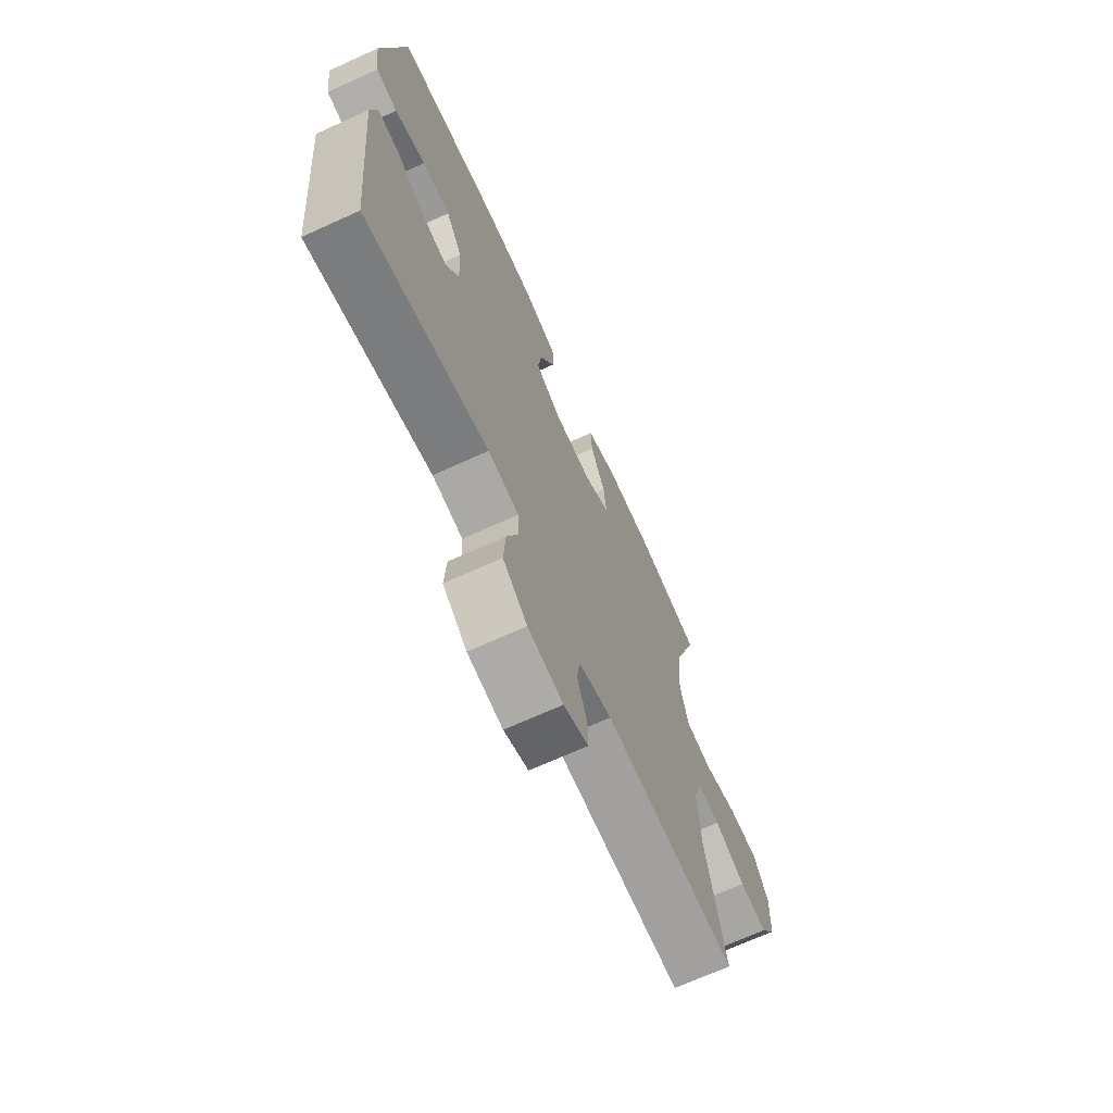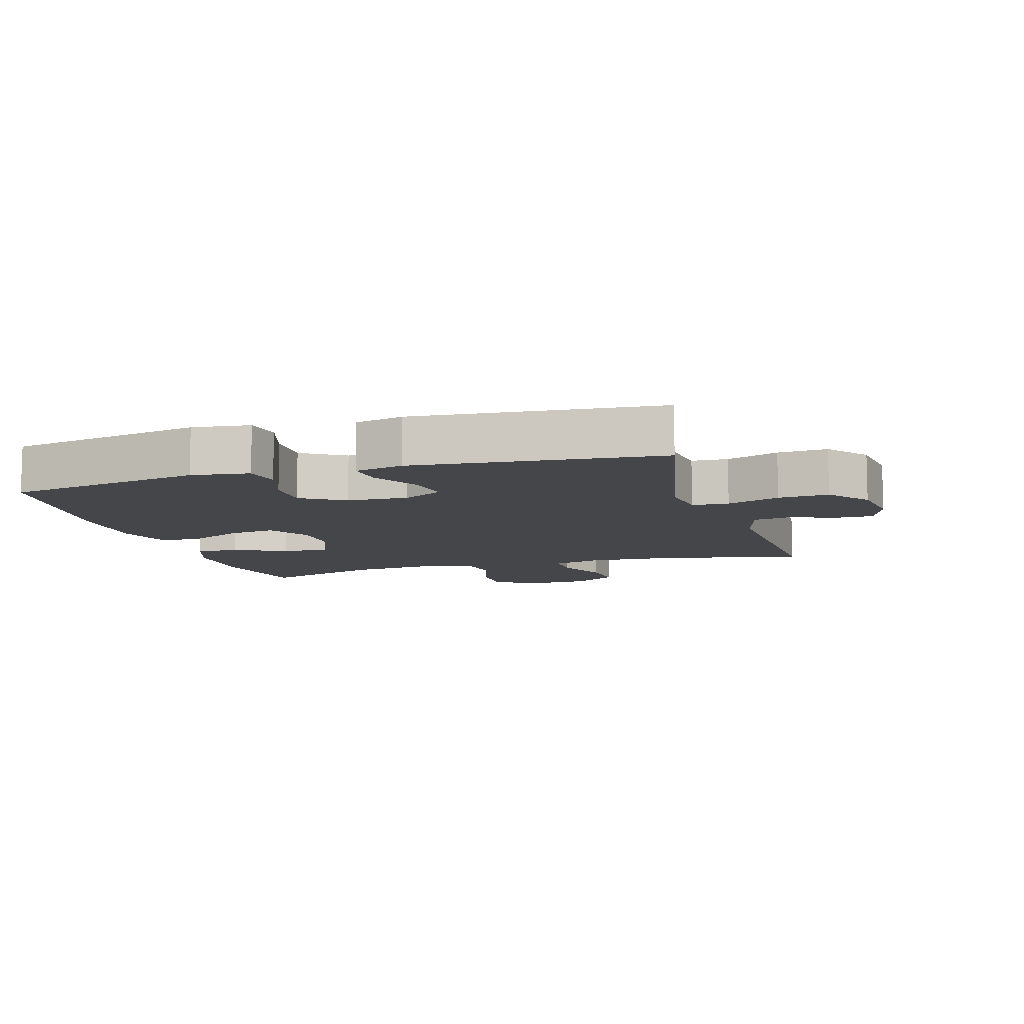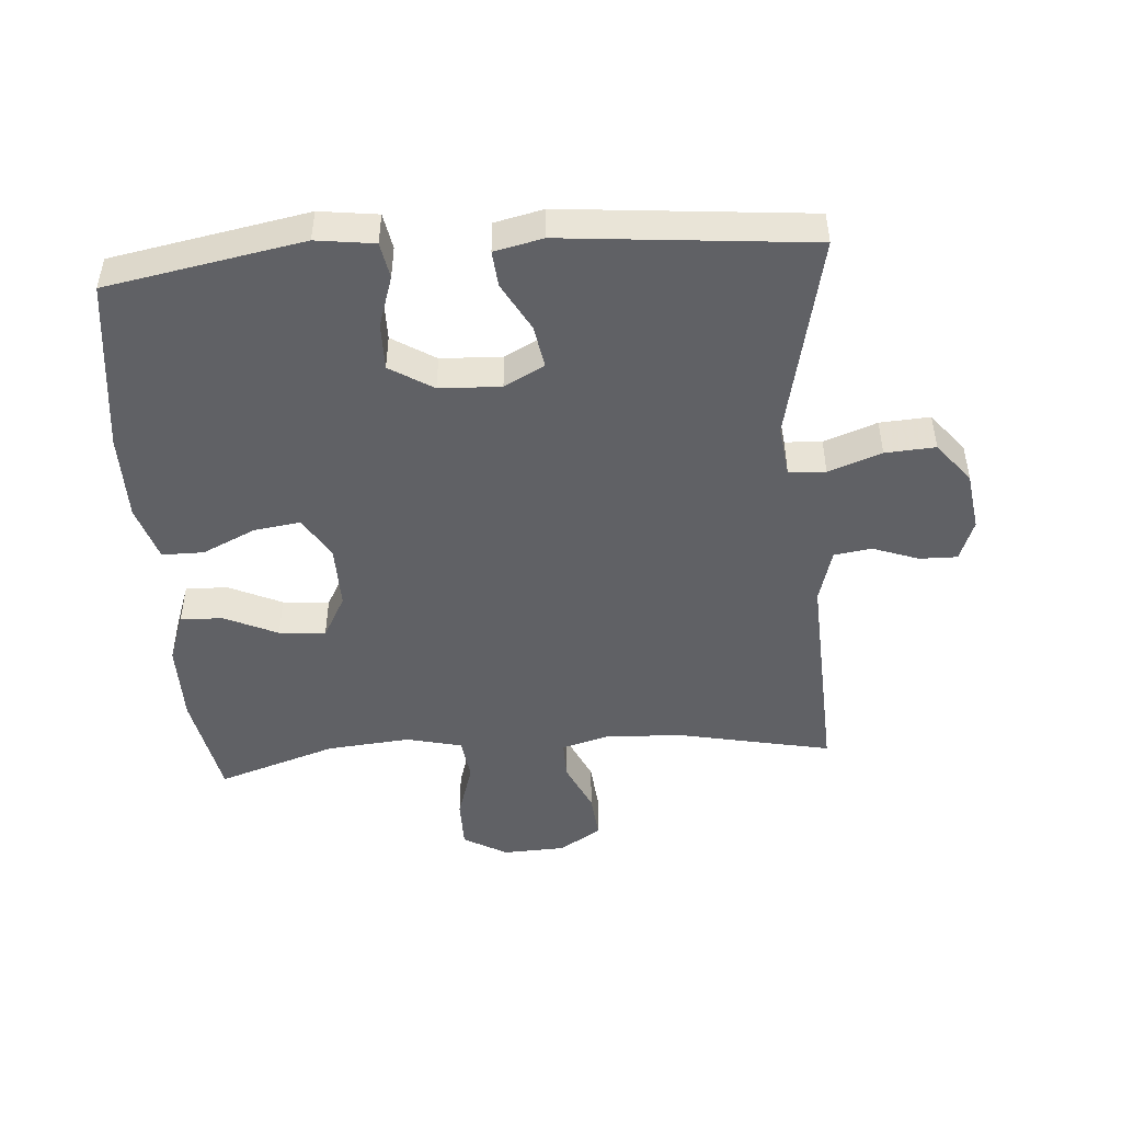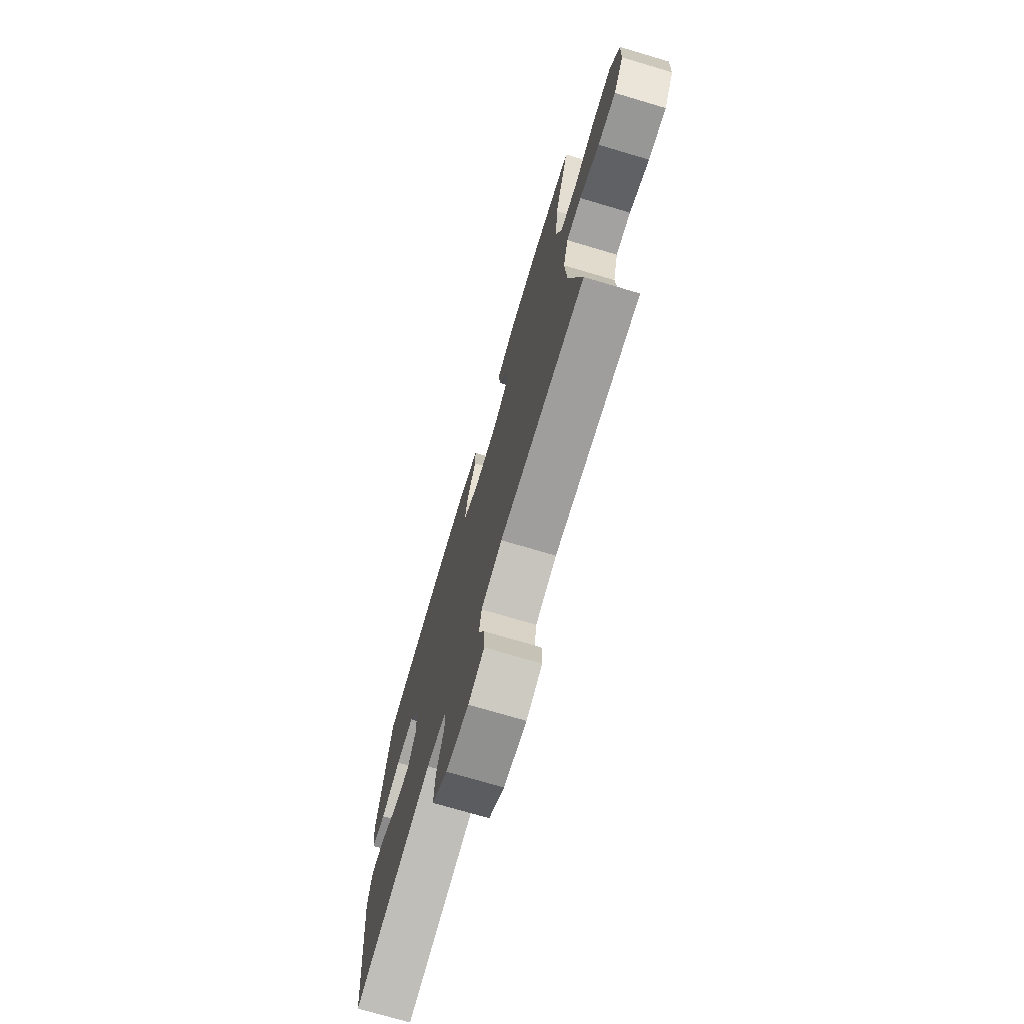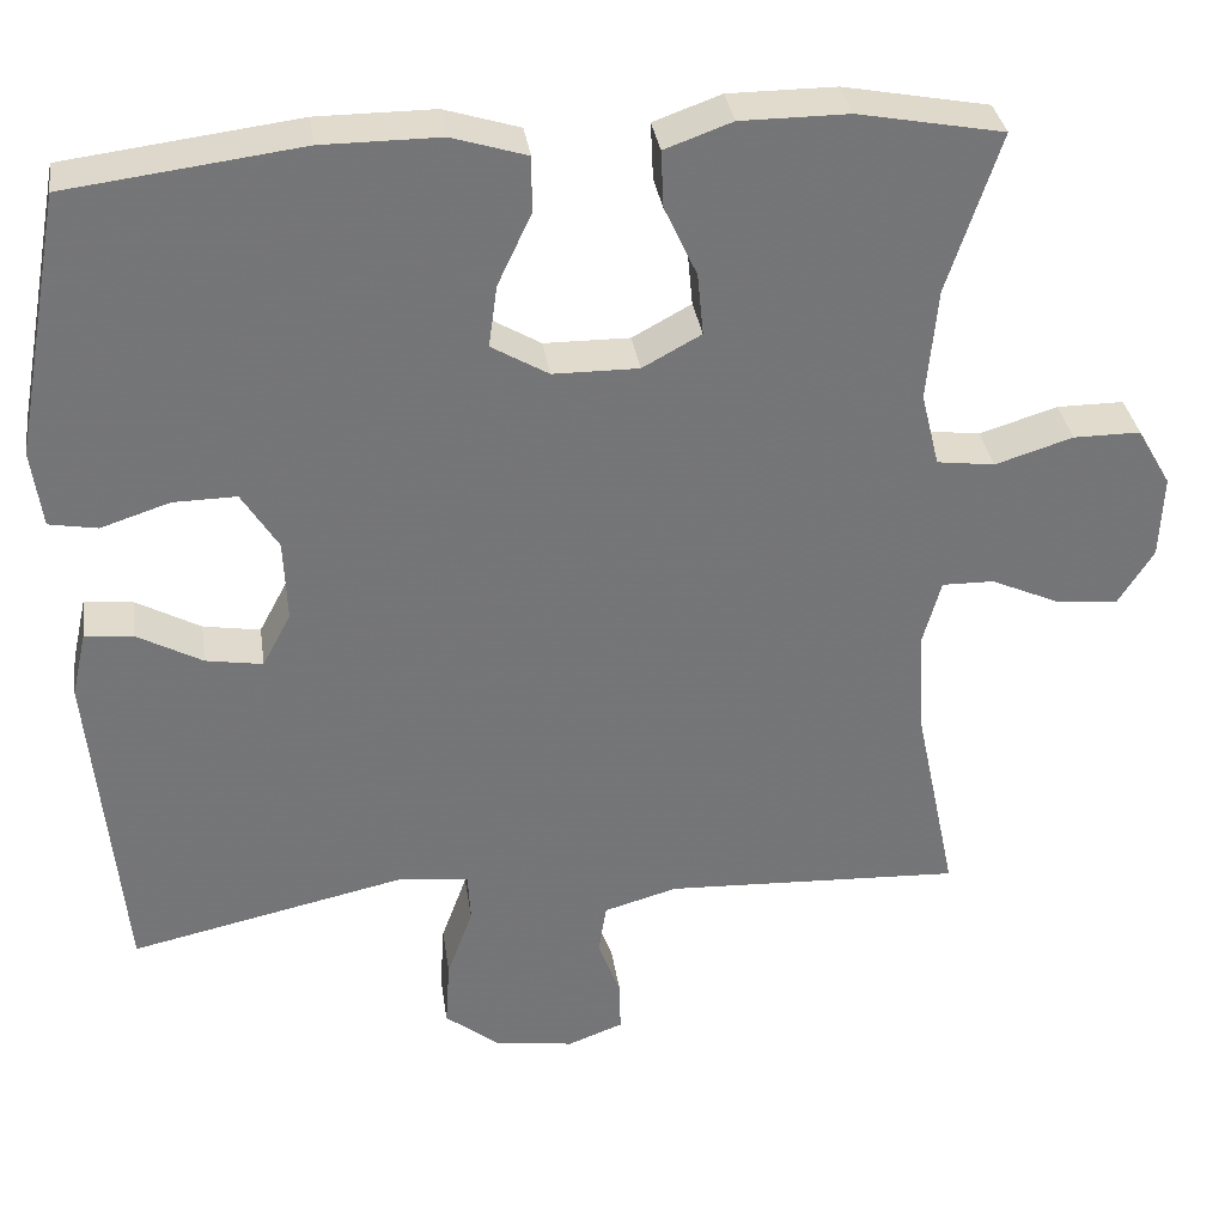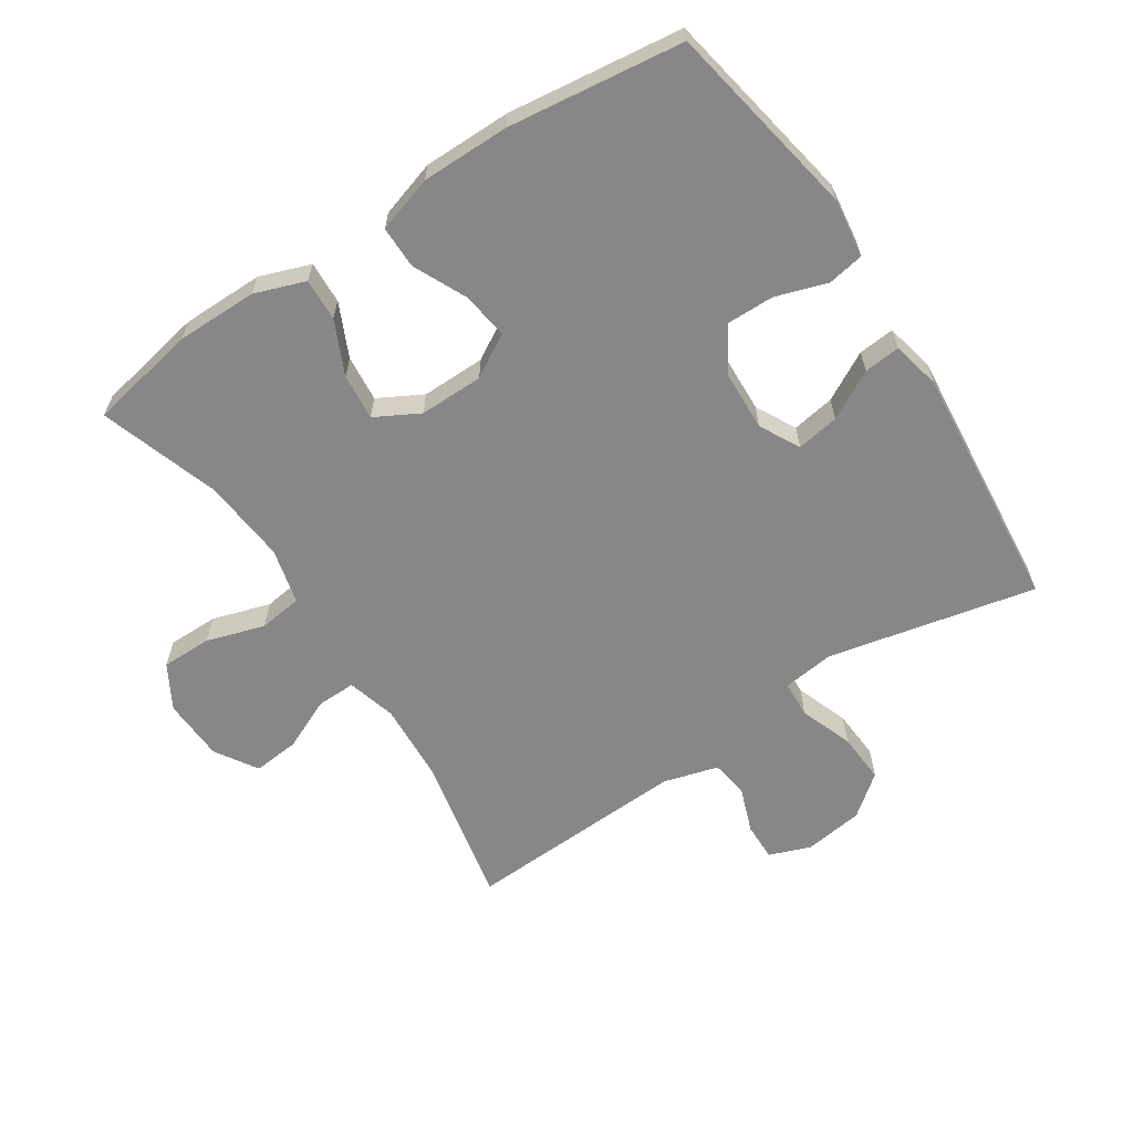
<metadata>
{"format":"obj","ext":"obj","renderer":"f3d","projection":"perspective","resolution":1024,"background":"white","views":[{"elev":-69.5,"azim":114.4,"up":"+Z"},{"elev":-9.5,"azim":106.8,"up":"+Y"},{"elev":-47.6,"azim":94.3,"up":"+Y"},{"elev":-73.6,"azim":-106.5,"up":"+Z"},{"elev":33.8,"azim":171.7,"up":"+Z"},{"elev":-62.5,"azim":33.3,"up":"+Y"}]}
</metadata>
<code>
v 0.5 0.07 0.5
v 0.556 0.07 0.196
v 0.544 0.07 0.106
v 0.488 0.07 0.096
v 0.408 0.07 0.122
v 0.335 0.07 0.123
v 0.293 0.07 0.056
v 0.289 0.07 -0.039
v 0.322 0.07 -0.101
v 0.388 0.07 -0.09
v 0.463 0.07 -0.049
v 0.519 0.07 -0.044
v 0.536 0.07 -0.119
v 0.5 0.07 -0.5
v 0.179 0.07 -0.43
v 0.099 0.07 -0.44
v 0.096 0.07 -0.497
v 0.126 0.07 -0.579
v 0.131 0.07 -0.657
v 0.068 0.07 -0.707
v -0.024 0.07 -0.72
v -0.088 0.07 -0.696
v -0.087 0.07 -0.637
v -0.061 0.07 -0.566
v -0.07 0.07 -0.508
v -0.155 0.07 -0.484
v -0.5 0.07 -0.5
v -0.451 0.07 -0.265
v -0.444 0.07 -0.144
v -0.465 0.07 -0.068
v -0.525 0.07 -0.069
v -0.605 0.07 -0.105
v -0.677 0.07 -0.112
v -0.718 0.07 -0.047
v -0.722 0.07 0.05
v -0.683 0.07 0.118
v -0.605 0.07 0.118
v -0.515 0.07 0.09
v -0.448 0.07 0.099
v -0.427 0.07 0.185
v -0.439 0.07 0.315
v -0.5 0.07 0.5
v -0.332 0.07 0.532
v -0.207 0.07 0.532
v -0.129 0.07 0.504
v -0.132 0.07 0.438
v -0.17 0.07 0.356
v -0.177 0.07 0.284
v -0.109 0.07 0.247
v -0.01 0.07 0.248
v 0.056 0.07 0.287
v 0.046 0.07 0.359
v 0.007 0.07 0.442
v 0.007 0.07 0.507
v 0.094 0.07 0.534
v 0.23 0.07 0.534
v 0.5 0 0.5
v 0.556 0 0.196
v 0.544 0 0.106
v 0.488 0 0.096
v 0.408 0 0.122
v 0.335 0 0.123
v 0.293 0 0.056
v 0.289 0 -0.039
v 0.322 0 -0.101
v 0.388 0 -0.09
v 0.463 0 -0.049
v 0.519 0 -0.044
v 0.536 0 -0.119
v 0.5 0 -0.5
v 0.179 0 -0.43
v 0.099 0 -0.44
v 0.096 0 -0.497
v 0.126 0 -0.579
v 0.131 0 -0.657
v 0.068 0 -0.707
v -0.024 0 -0.72
v -0.088 0 -0.696
v -0.087 0 -0.637
v -0.061 0 -0.566
v -0.07 0 -0.508
v -0.155 0 -0.484
v -0.5 0 -0.5
v -0.451 0 -0.265
v -0.444 0 -0.144
v -0.465 0 -0.068
v -0.525 0 -0.069
v -0.605 0 -0.105
v -0.677 0 -0.112
v -0.718 0 -0.047
v -0.722 0 0.05
v -0.683 0 0.118
v -0.605 0 0.118
v -0.515 0 0.09
v -0.448 0 0.099
v -0.427 0 0.185
v -0.439 0 0.315
v -0.5 0 0.5
v -0.332 0 0.532
v -0.207 0 0.532
v -0.129 0 0.504
v -0.132 0 0.438
v -0.17 0 0.356
v -0.177 0 0.284
v -0.109 0 0.247
v -0.01 0 0.248
v 0.056 0 0.287
v 0.046 0 0.359
v 0.007 0 0.442
v 0.007 0 0.507
v 0.094 0 0.534
v 0.23 0 0.534
f 3 4 5
f 2 3 5
f 1 2 5
f 56 1 5
f 55 56 5
f 54 55 5
f 53 54 5
f 52 53 5
f 51 52 5 6
f 50 51 6 7
f 49 50 7 8
f 48 49 8 9
f 45 46 47
f 44 45 47
f 43 44 47
f 42 43 47
f 41 42 47
f 40 41 47 48
f 39 40 48 9
f 36 37 38
f 35 36 38
f 34 35 38
f 33 34 38
f 32 33 38
f 31 32 38
f 30 31 38 39
f 29 30 39 9
f 26 27 28
f 28 29 9
f 26 28 9
f 25 26 9
f 22 23 24
f 21 22 24
f 20 21 24
f 19 20 24
f 18 19 24
f 17 18 24
f 16 17 24 25
f 13 14 15
f 12 13 15
f 11 12 15
f 10 11 15
f 10 15 16
f 9 10 16 25
f 61 60 59
f 61 59 58
f 61 58 57
f 61 57 112
f 61 112 111
f 61 111 110
f 61 110 109
f 61 109 108
f 62 61 108 107
f 63 62 107 106
f 64 63 106 105
f 65 64 105 104
f 103 102 101
f 103 101 100
f 103 100 99
f 103 99 98
f 103 98 97
f 104 103 97 96
f 65 104 96 95
f 94 93 92
f 94 92 91
f 94 91 90
f 94 90 89
f 94 89 88
f 94 88 87
f 95 94 87 86
f 65 95 86 85
f 84 83 82
f 65 85 84
f 65 84 82
f 65 82 81
f 80 79 78
f 80 78 77
f 80 77 76
f 80 76 75
f 80 75 74
f 80 74 73
f 81 80 73 72
f 71 70 69
f 71 69 68
f 71 68 67
f 71 67 66
f 72 71 66
f 81 72 66 65
f 1 57 58 2
f 2 58 59 3
f 3 59 60 4
f 4 60 61 5
f 5 61 62 6
f 6 62 63 7
f 7 63 64 8
f 8 64 65 9
f 9 65 66 10
f 10 66 67 11
f 11 67 68 12
f 12 68 69 13
f 13 69 70 14
f 14 70 71 15
f 15 71 72 16
f 16 72 73 17
f 17 73 74 18
f 18 74 75 19
f 19 75 76 20
f 20 76 77 21
f 21 77 78 22
f 22 78 79 23
f 23 79 80 24
f 24 80 81 25
f 25 81 82 26
f 26 82 83 27
f 27 83 84 28
f 28 84 85 29
f 29 85 86 30
f 30 86 87 31
f 31 87 88 32
f 32 88 89 33
f 33 89 90 34
f 34 90 91 35
f 35 91 92 36
f 36 92 93 37
f 37 93 94 38
f 38 94 95 39
f 39 95 96 40
f 40 96 97 41
f 41 97 98 42
f 42 98 99 43
f 43 99 100 44
f 44 100 101 45
f 45 101 102 46
f 46 102 103 47
f 47 103 104 48
f 48 104 105 49
f 49 105 106 50
f 50 106 107 51
f 51 107 108 52
f 52 108 109 53
f 53 109 110 54
f 54 110 111 55
f 55 111 112 56
f 56 112 57 1

</code>
